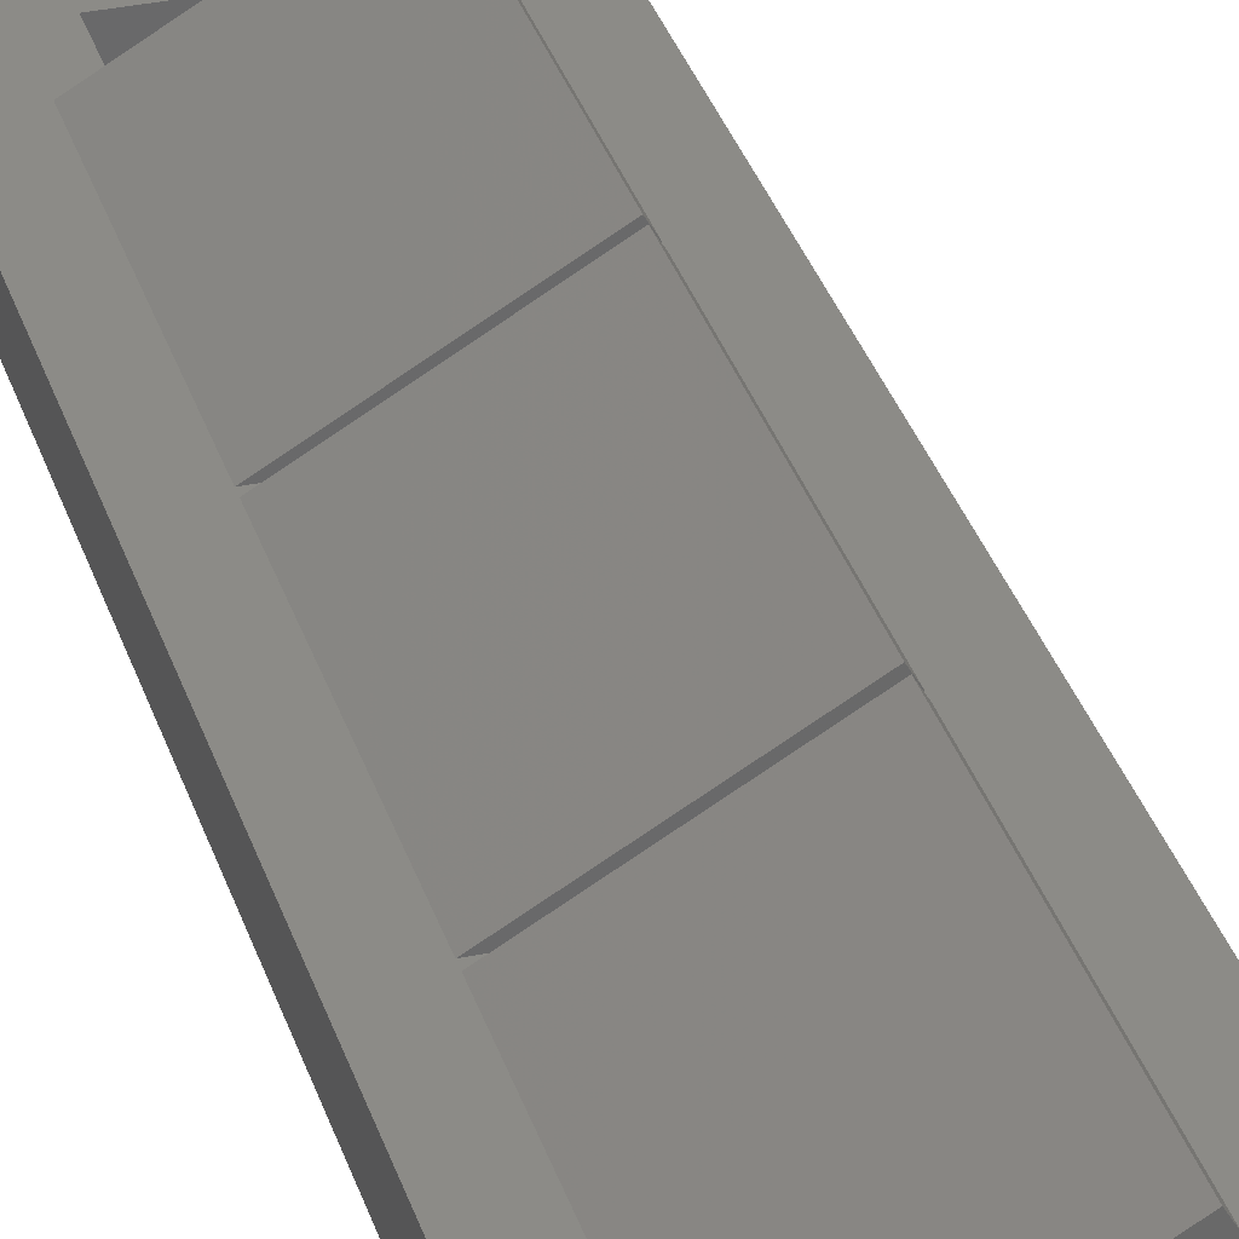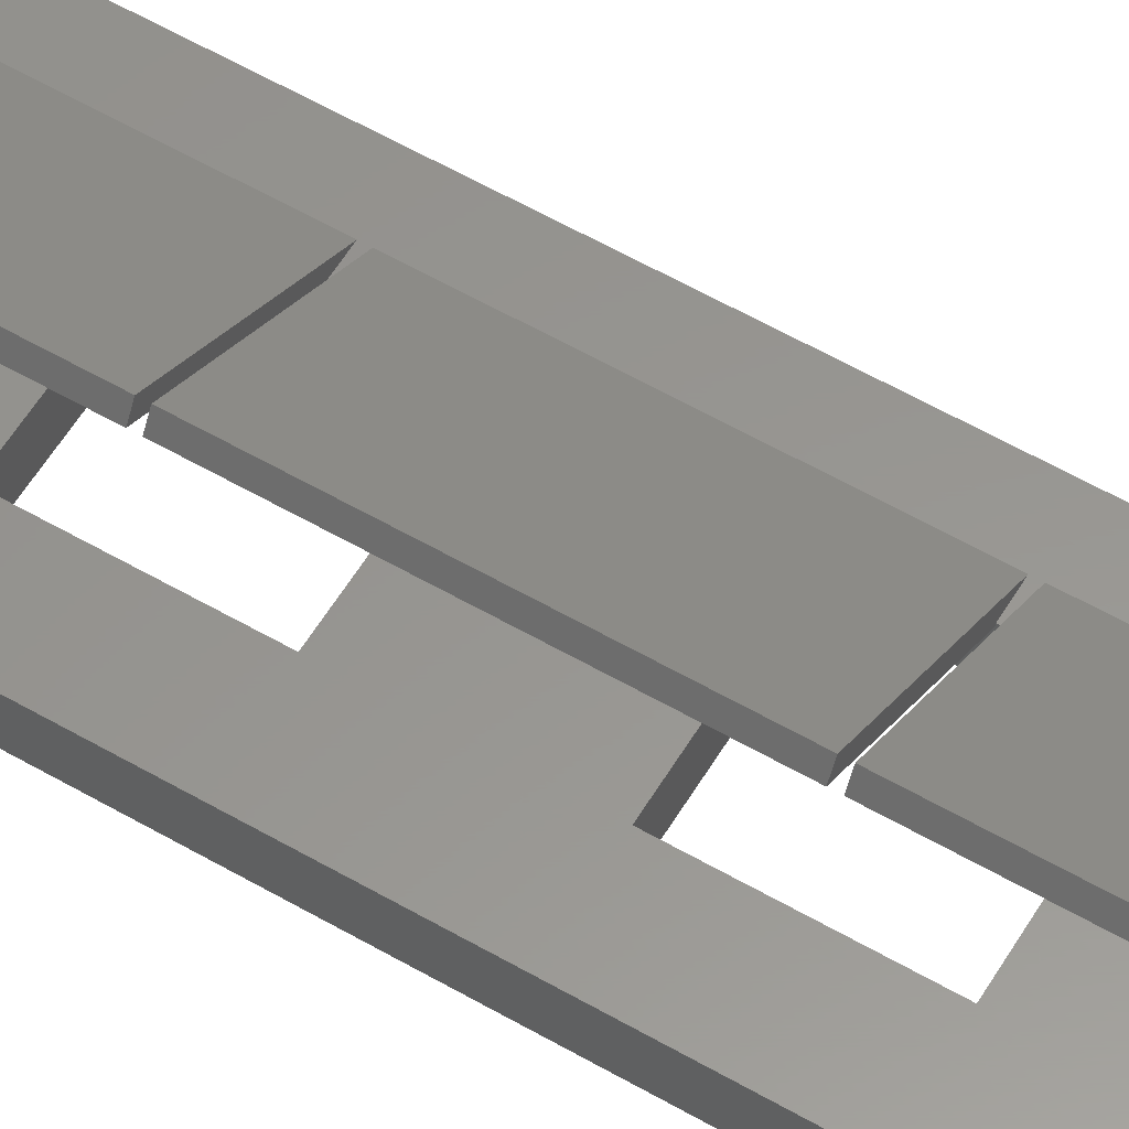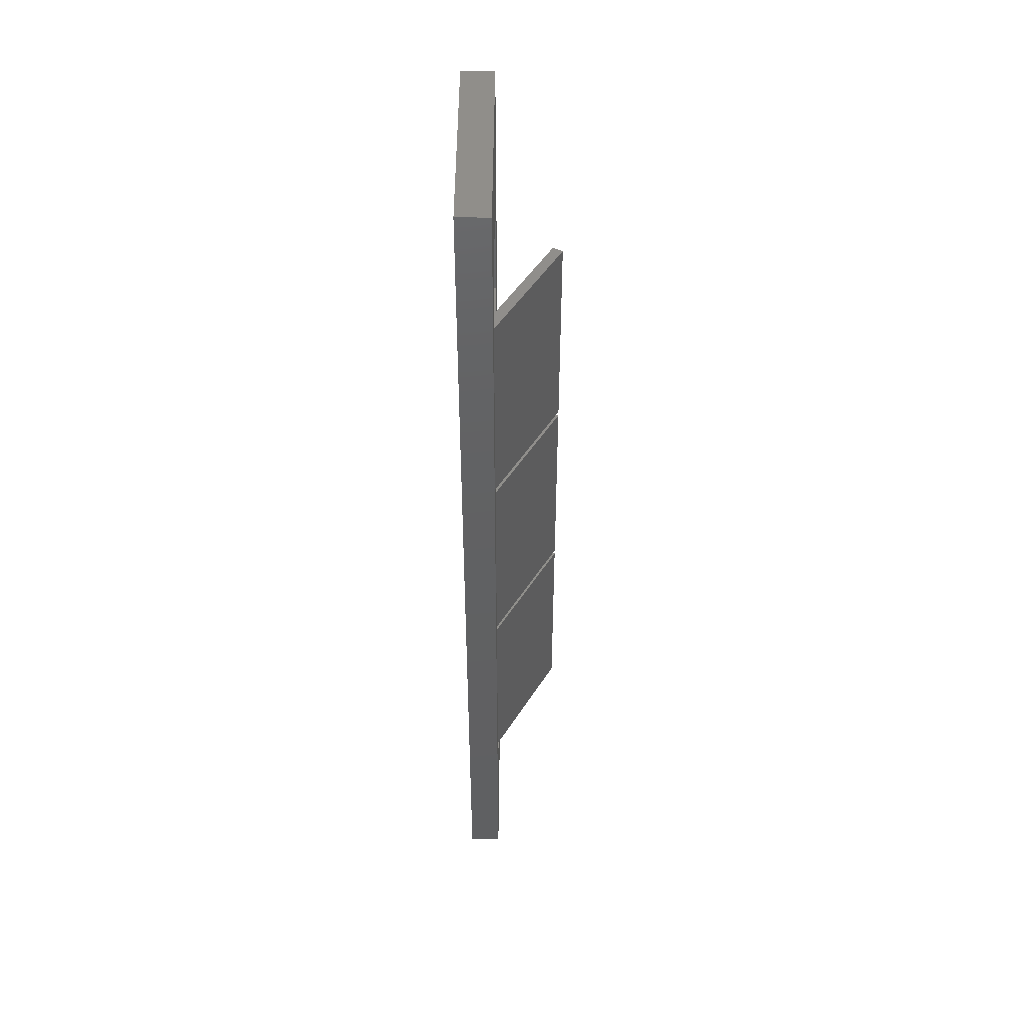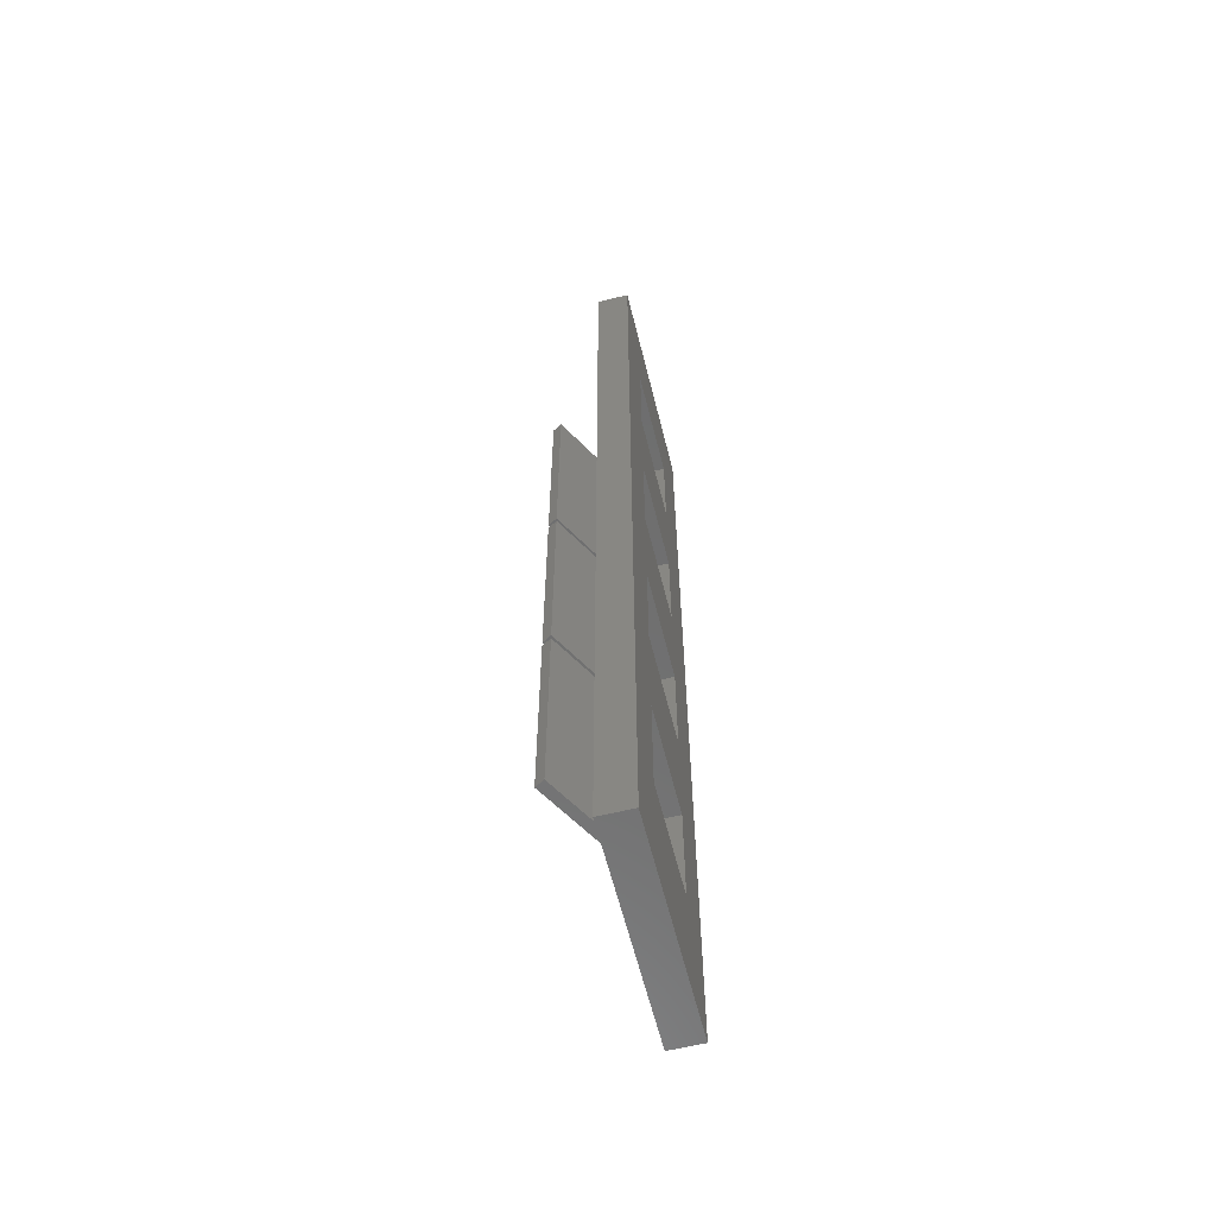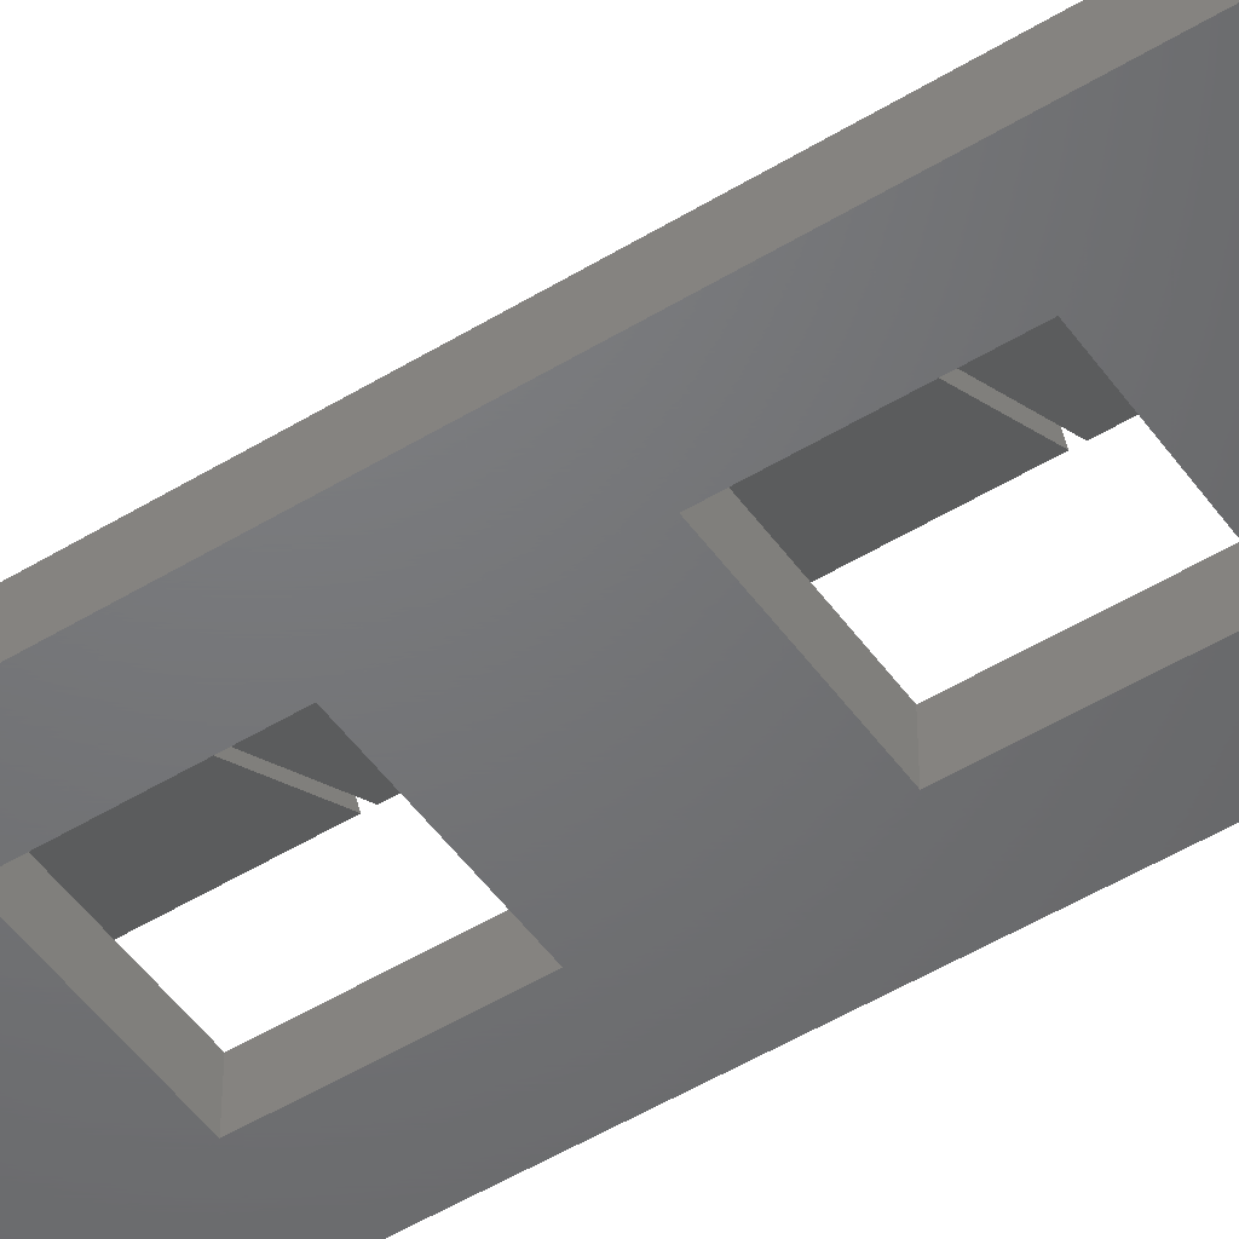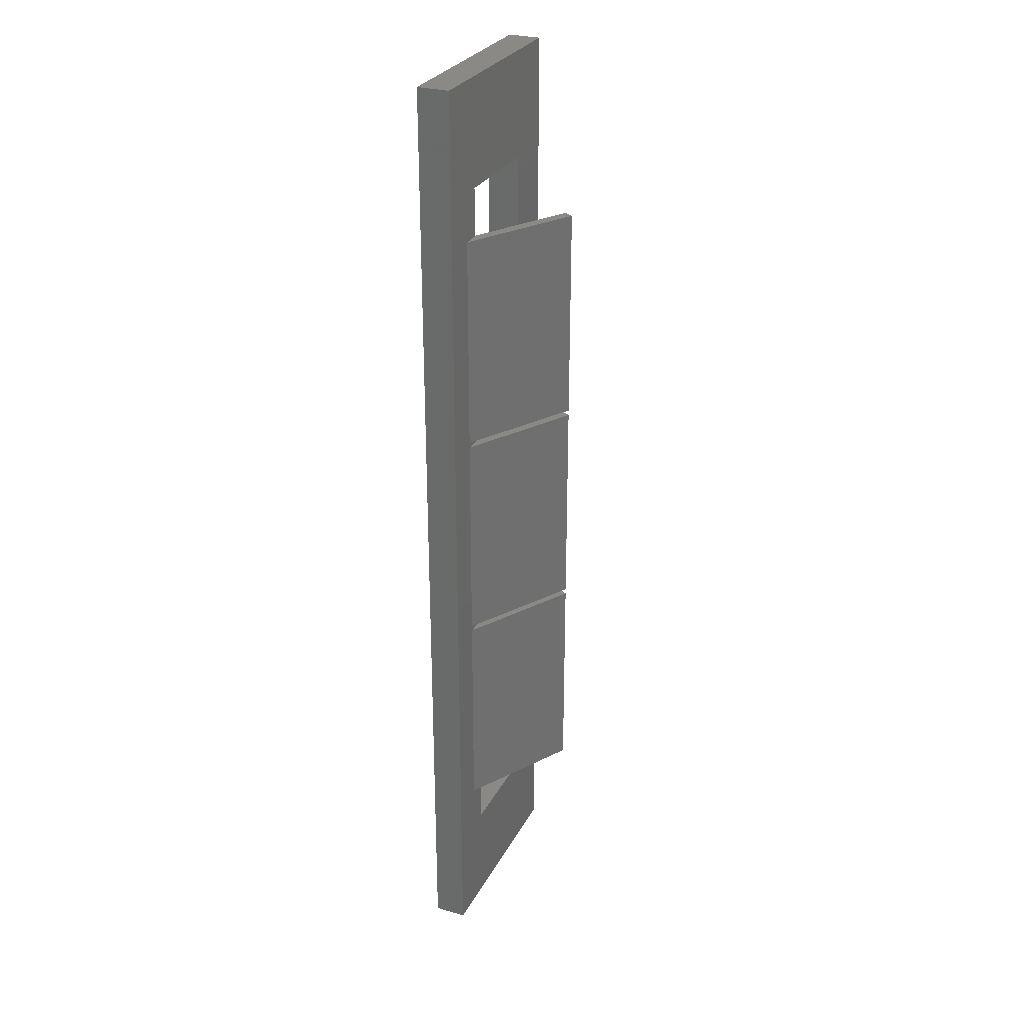
<metadata>
{"format":"stl","ext":"stl","renderer":"f3d","projection":"perspective","resolution":1024,"background":"white","views":[{"elev":33.3,"azim":-16.3,"up":"+Z"},{"elev":58.1,"azim":120.9,"up":"+Z"},{"elev":47.6,"azim":-89.6,"up":"+Y"},{"elev":-60.6,"azim":104.0,"up":"+Y"},{"elev":-49.7,"azim":-55.9,"up":"+Z"},{"elev":28.5,"azim":-66.9,"up":"+Y"}]}
</metadata>
<code>
# stl→obj: 76 verts, 164 faces
v 2.373 9.048 0.3
v 2.346 9.048 0.2845
v 3.346 9.048 0.3
v 3.346 9.048 1e-06
v 2.346 9.048 1e-06
v 2.346 9.598 0.2845
v 2.346 10.05 1e-06
v 2.346 10.05 0.3
v 2.346 9.598 0.3
v 2.373 5.048 0.3
v 2.346 5.048 0.2845
v 3.346 5.048 0.3
v 3.346 5.048 1e-06
v 2.346 5.048 1e-06
v 2.373 7.048 0.3
v 2.346 7.048 0.2845
v 3.346 7.048 0.3
v 3.346 7.048 1e-06
v 2.346 7.048 1e-06
v 2.346 5.498 0.2845
v 2.346 5.548 0.2845
v 2.346 6.048 1e-06
v 2.346 6.048 0.2845
v 2.346 5.498 0.3
v 2.346 5.548 0.3
v 3.346 10.05 1e-06
v 3.346 10.05 0.3
v 2.373 4.048 0.3
v 3.346 4.048 0.3
v 2.346 4.048 0.2845
v 3.346 4.048 1e-06
v 2.346 4.048 1e-06
v 3.346 3.048 1e-06
v 3.346 3.048 0.3
v 2.346 3.048 1e-06
v 2.346 3.048 0.3
v 2.346 3.498 0.2845
v 2.346 3.498 0.3
v 2.373 6.048 0.3
v 3.346 6.048 0.3
v 3.346 6.048 1e-06
v 2.346 8.048 0.2845
v 2.346 8.048 1e-06
v 2.346 7.598 0.2845
v 2.346 7.548 0.2845
v 2.346 7.598 0.3
v 2.346 7.548 0.3
v 2.373 8.048 0.3
v 3.346 8.048 0.3
v 3.346 8.048 1e-06
v 3.846 11.05 1e-06
v 3.846 2.048 1e-06
v 3.846 11.05 0.3
v 3.846 2.048 0.3
v 1.846 11.05 1e-06
v 1.846 11.05 0.3
v 1.846 2.048 1e-06
v 1.846 2.048 0.3
v 2.173 9.598 0.3
v 2.173 7.598 0.3
v 2.173 7.548 0.3
v 2.173 5.548 0.3
v 2.173 5.498 0.3
v 2.173 3.498 0.3
v 3.262 7.548 0.8134
v 3.262 5.548 0.8134
v 3.212 5.548 0.9
v 3.212 7.548 0.9
v 3.262 5.498 0.8134
v 3.262 3.498 0.8134
v 3.212 3.498 0.9
v 3.212 5.498 0.9
v 3.262 9.598 0.8134
v 3.262 7.598 0.8134
v 3.212 7.598 0.9
v 3.212 9.598 0.9
f 1 2 3
f 3 2 4
f 4 2 5
f 2 6 5
f 5 6 7
f 7 6 8
f 8 6 9
f 10 11 12
f 12 11 13
f 13 11 14
f 15 16 17
f 17 16 18
f 18 16 19
f 11 20 14
f 14 20 21
f 14 21 22
f 22 21 23
f 24 25 20
f 20 25 21
f 26 7 27
f 27 7 8
f 4 26 3
f 3 26 27
f 28 29 30
f 30 29 31
f 30 31 32
f 33 31 34
f 34 31 29
f 35 33 36
f 36 33 34
f 30 32 37
f 37 32 35
f 37 35 36
f 36 38 37
f 39 40 23
f 23 40 41
f 23 41 22
f 13 41 12
f 12 41 40
f 42 43 44
f 44 43 45
f 44 45 46
f 46 45 47
f 43 19 45
f 45 19 16
f 48 49 42
f 42 49 50
f 42 50 43
f 18 50 17
f 17 50 49
f 51 52 53
f 53 52 54
f 55 51 56
f 56 51 53
f 57 55 58
f 58 55 56
f 52 57 54
f 54 57 58
f 48 1 49
f 49 1 3
f 49 3 53
f 53 3 27
f 53 27 56
f 56 27 8
f 56 8 59
f 59 8 9
f 59 60 56
f 56 60 61
f 56 61 62
f 46 47 60
f 60 47 61
f 25 24 62
f 62 24 63
f 62 63 58
f 58 63 64
f 58 64 36
f 36 64 38
f 36 34 58
f 58 34 54
f 54 34 29
f 54 29 12
f 12 29 10
f 10 29 28
f 12 40 54
f 54 40 17
f 54 17 53
f 53 17 49
f 39 15 40
f 40 15 17
f 58 56 62
f 18 51 50
f 50 51 4
f 50 4 43
f 43 4 5
f 43 5 55
f 55 5 7
f 55 7 26
f 19 22 18
f 18 22 41
f 18 41 51
f 51 41 52
f 52 41 13
f 52 13 31
f 31 13 32
f 32 13 14
f 32 14 57
f 57 14 22
f 57 22 19
f 57 19 55
f 55 19 43
f 33 35 57
f 57 35 32
f 31 33 52
f 52 33 57
f 55 26 51
f 51 26 4
f 16 15 45
f 45 15 65
f 65 15 39
f 65 39 66
f 66 39 21
f 21 39 23
f 21 25 66
f 66 25 67
f 67 25 62
f 65 66 68
f 68 66 67
f 45 65 47
f 47 65 68
f 47 68 61
f 62 61 67
f 67 61 68
f 11 10 20
f 20 10 69
f 69 10 28
f 69 28 70
f 70 28 37
f 37 28 30
f 37 38 70
f 70 38 71
f 71 38 64
f 69 70 72
f 72 70 71
f 20 69 24
f 24 69 72
f 24 72 63
f 64 63 71
f 71 63 72
f 2 1 6
f 6 1 73
f 73 1 74
f 74 1 48
f 74 48 44
f 44 48 42
f 44 46 74
f 74 46 75
f 75 46 60
f 73 74 76
f 76 74 75
f 6 73 9
f 9 73 76
f 9 76 59
f 60 59 75
f 75 59 76

</code>
